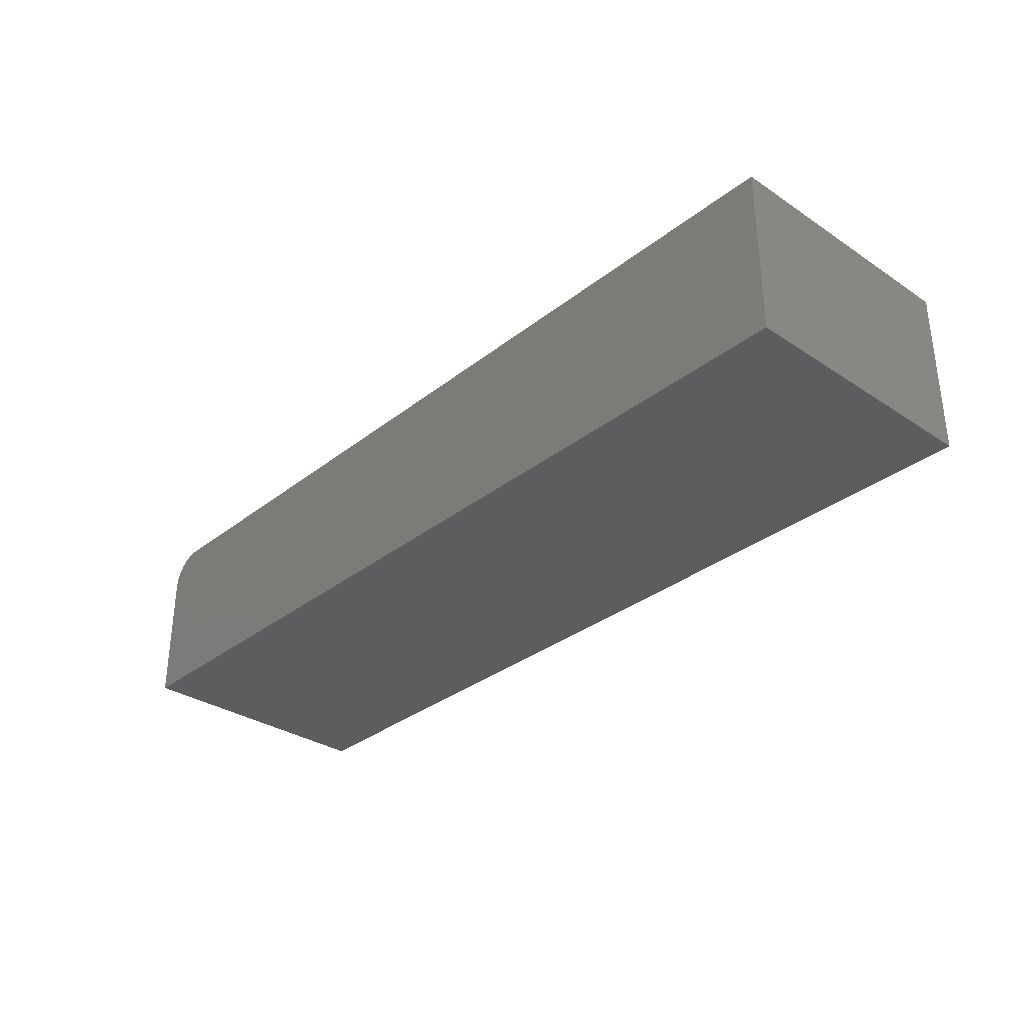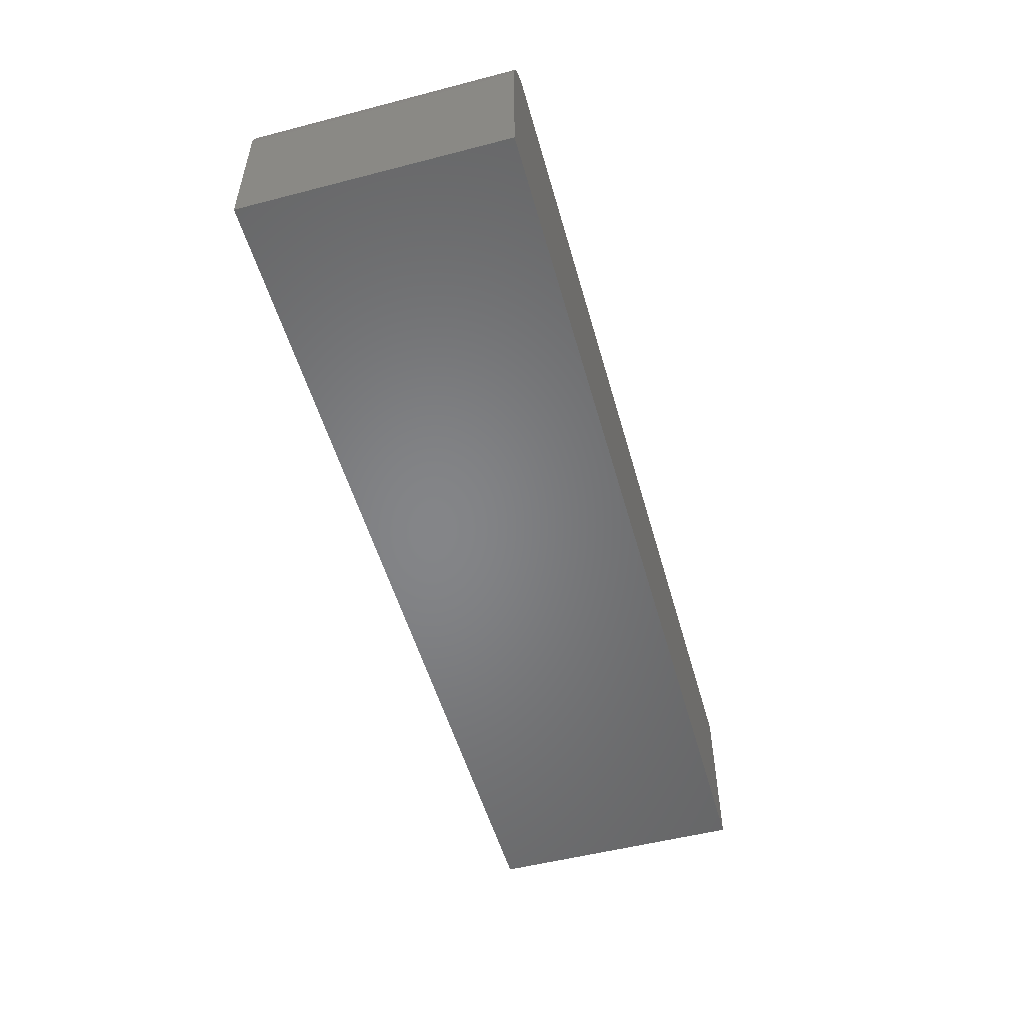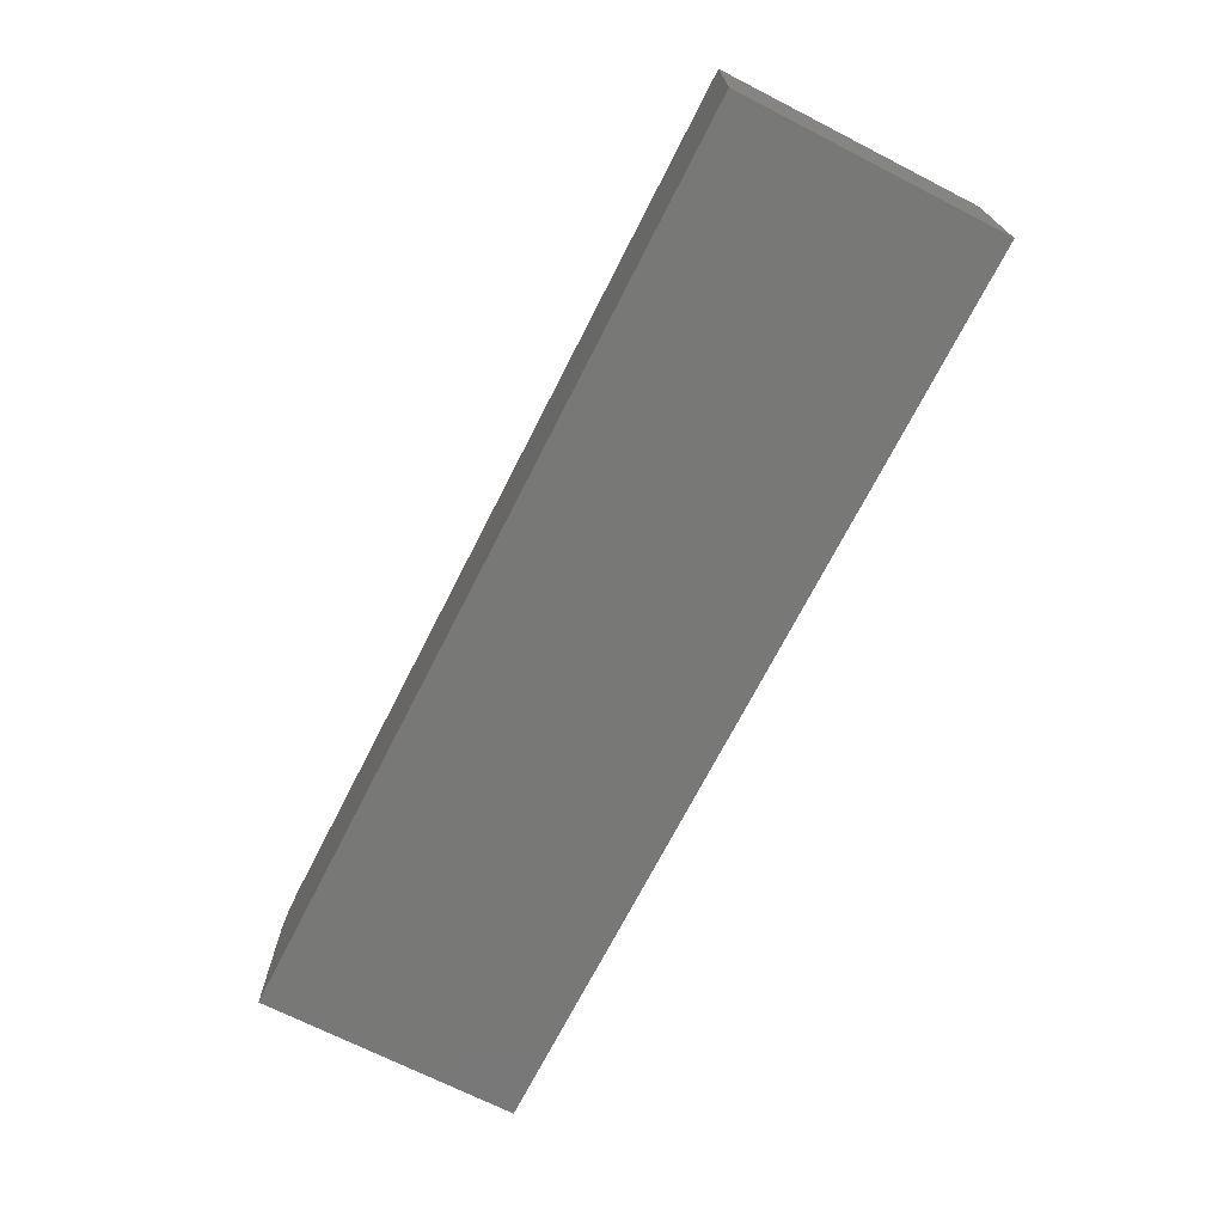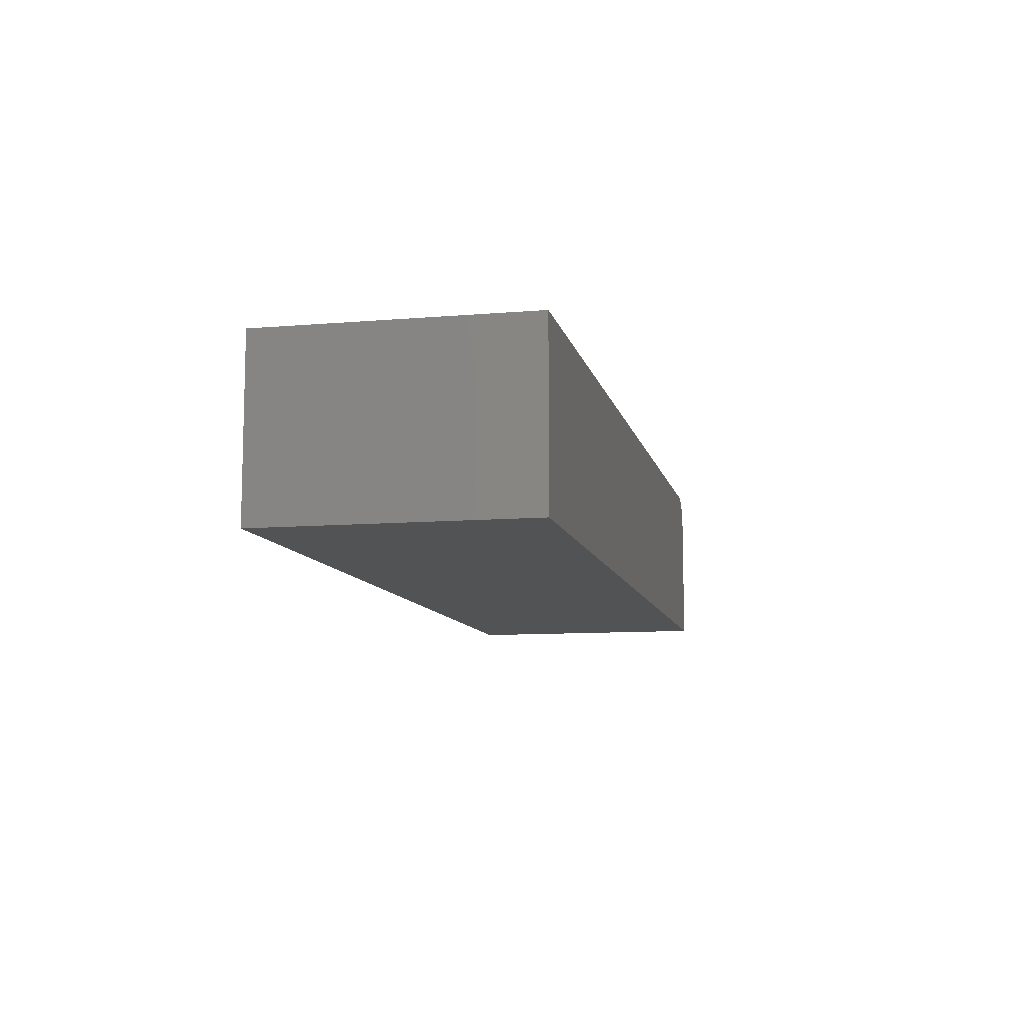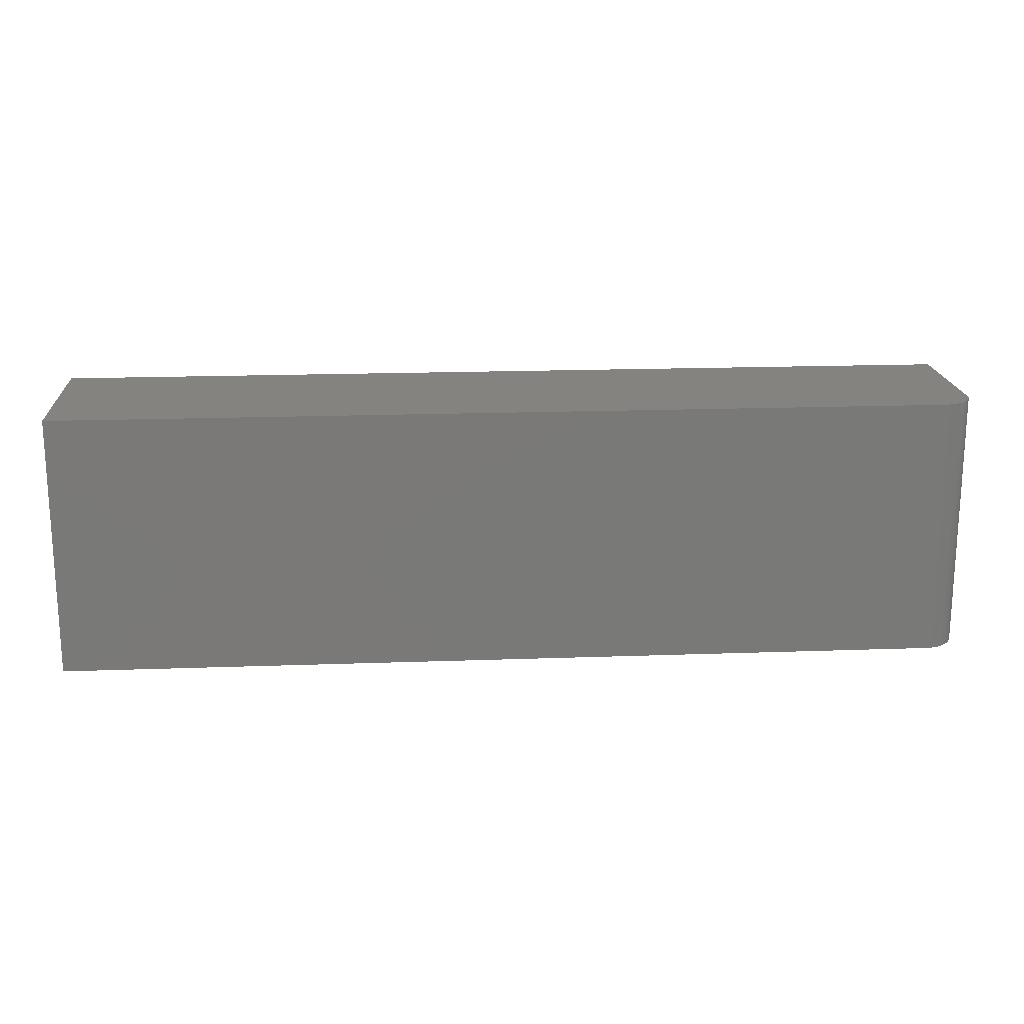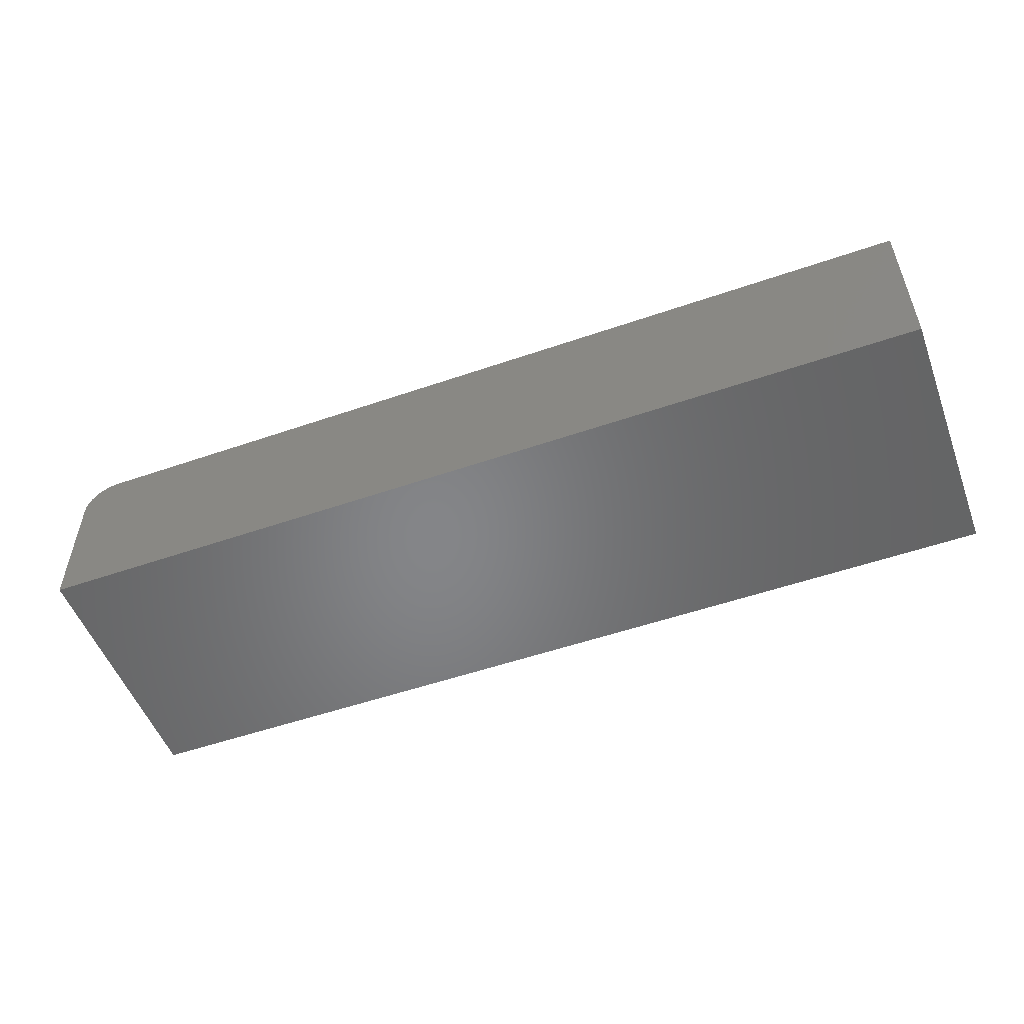
<metadata>
{"format":"stl","ext":"stl","renderer":"f3d","projection":"perspective","resolution":1024,"background":"white","views":[{"elev":-32.4,"azim":47.4,"up":"+Y"},{"elev":-52.5,"azim":-74.4,"up":"+Y"},{"elev":-70.6,"azim":63.0,"up":"+Y"},{"elev":-9.7,"azim":102.3,"up":"+Y"},{"elev":18.1,"azim":176.0,"up":"+Z"},{"elev":-52.6,"azim":20.4,"up":"+Y"}]}
</metadata>
<code>
# stl→obj: 24 verts, 44 faces
v -0.7188 3.469e-18 0.03125
v -0.7188 1.831e-17 0.2688
v 0.08594 9.281e-17 0.03125
v 0.08594 1.076e-16 0.2688
v -0.75 -0.1562 0.2688
v -0.75 -0.03125 0.2688
v -0.75 -0.1562 0.03125
v -0.75 -0.03125 0.03125
v -0.7476 -0.01929 0.2688
v -0.7494 -0.02515 0.2688
v 0.08594 -0.1562 0.2688
v -0.7248 -0.0006005 0.2688
v -0.7307 -0.002379 0.2688
v -0.7361 -0.005267 0.2688
v -0.7408 -0.009153 0.2688
v -0.7447 -0.01389 0.2688
v -0.7476 -0.01929 0.03125
v -0.7494 -0.02515 0.03125
v -0.7361 -0.005267 0.03125
v -0.7307 -0.002379 0.03125
v -0.7447 -0.01389 0.03125
v -0.7408 -0.009153 0.03125
v 0.08594 -0.1562 0.03125
v -0.7248 -0.0006005 0.03125
f 1 2 3
f 3 2 4
f 5 6 7
f 7 6 8
f 6 9 10
f 5 11 4
f 5 4 2
f 5 2 12
f 5 12 13
f 5 13 14
f 5 14 15
f 5 15 16
f 5 16 9
f 5 9 6
f 8 17 7
f 8 18 17
f 19 20 21
f 21 22 19
f 23 7 24
f 23 24 1
f 23 1 3
f 24 7 17
f 24 17 21
f 24 21 20
f 2 1 12
f 12 1 24
f 12 24 13
f 13 24 20
f 13 20 14
f 14 20 19
f 14 19 15
f 15 19 22
f 15 22 16
f 16 22 21
f 16 21 9
f 9 21 17
f 9 17 10
f 10 17 18
f 10 18 6
f 6 18 8
f 7 23 5
f 5 23 11
f 23 3 11
f 11 3 4

</code>
